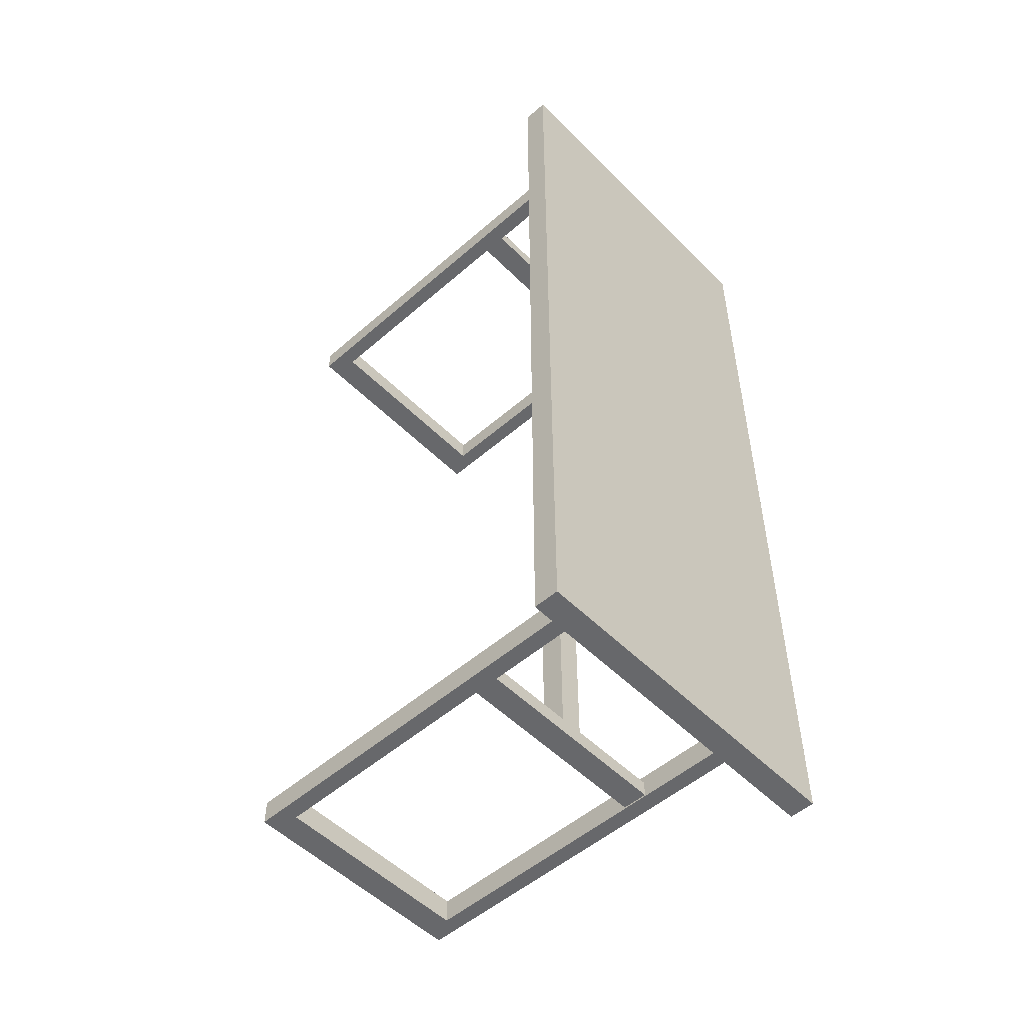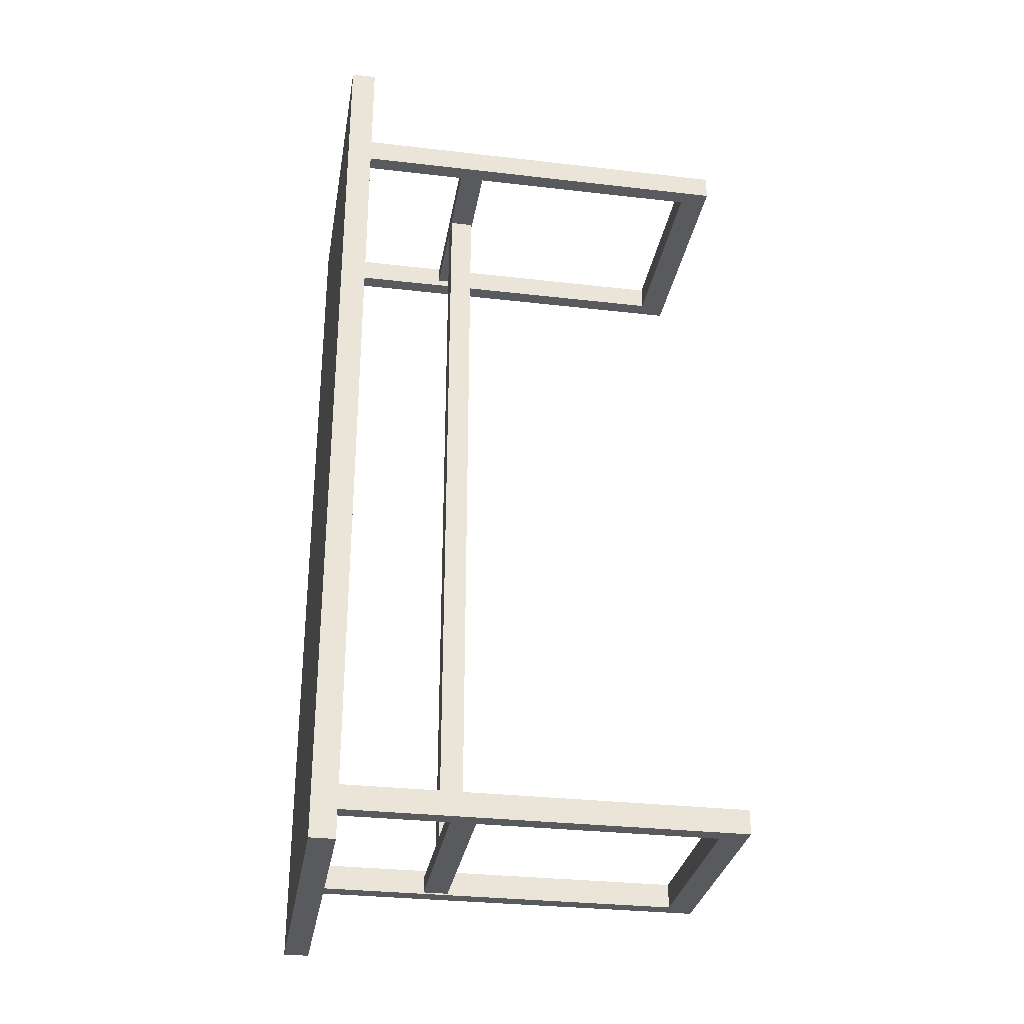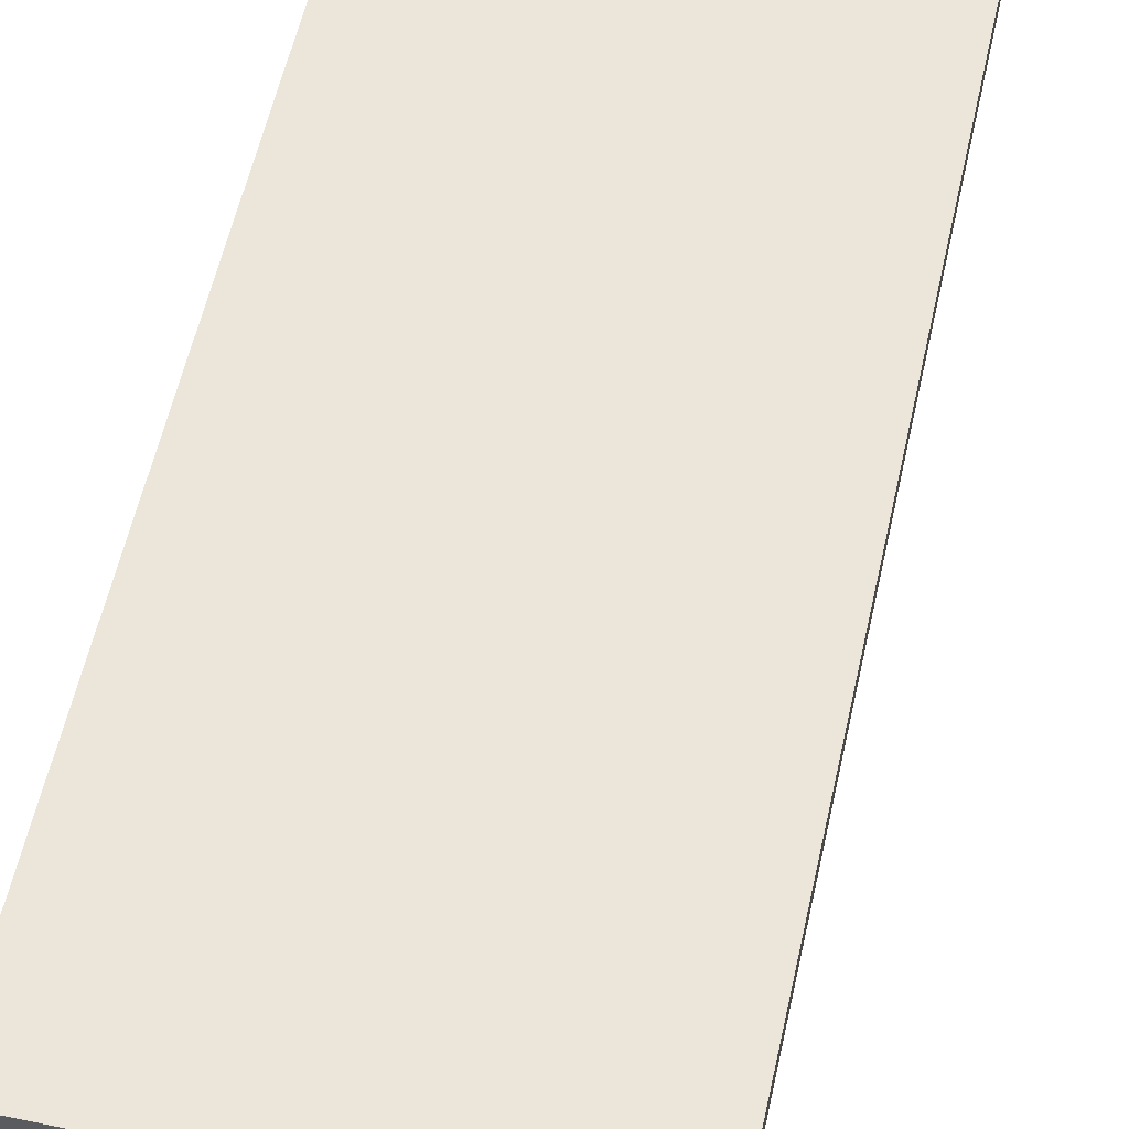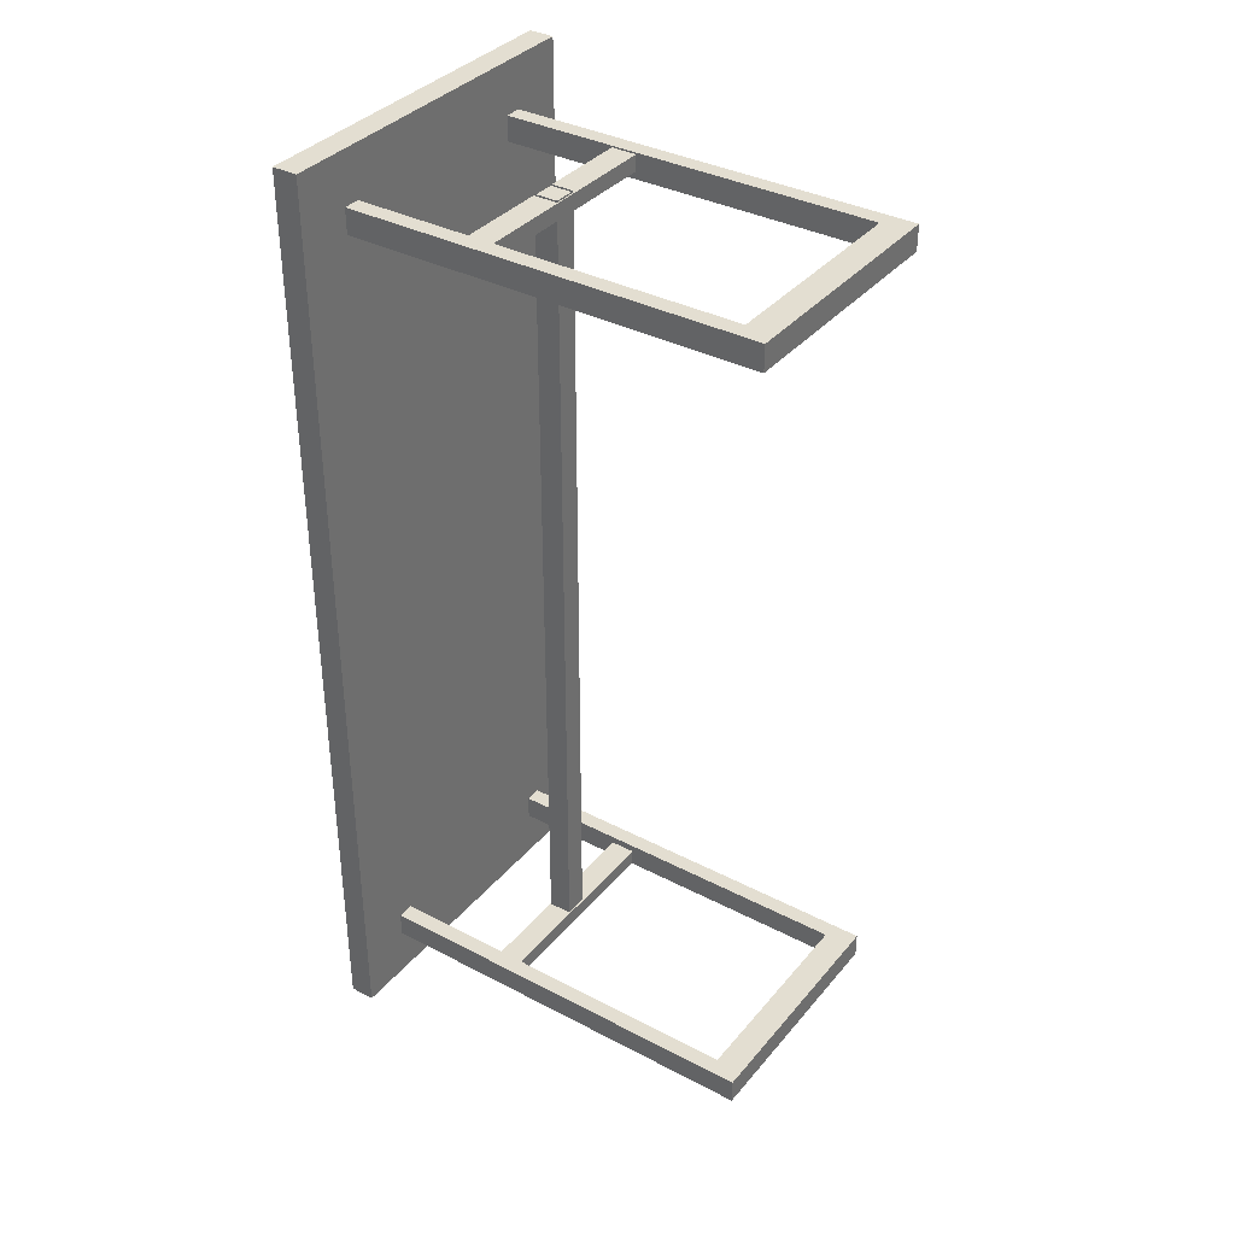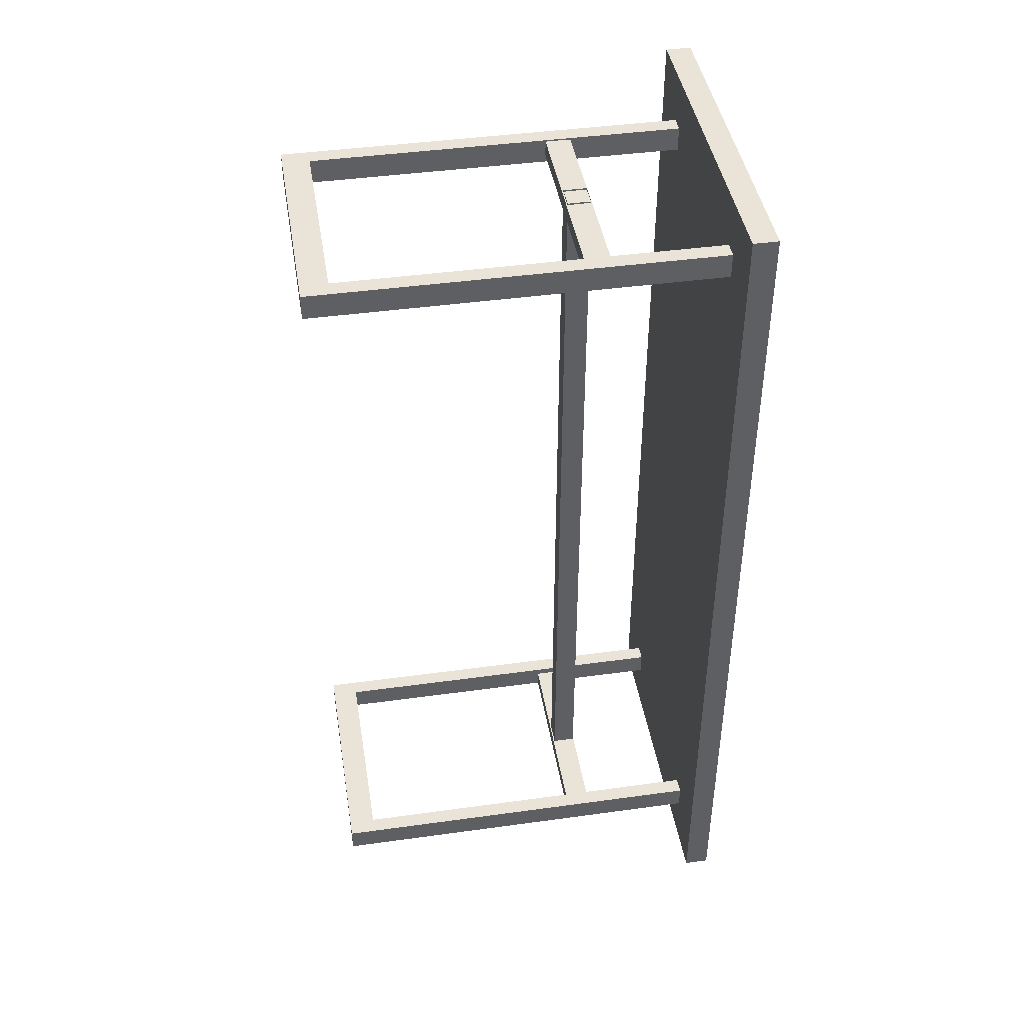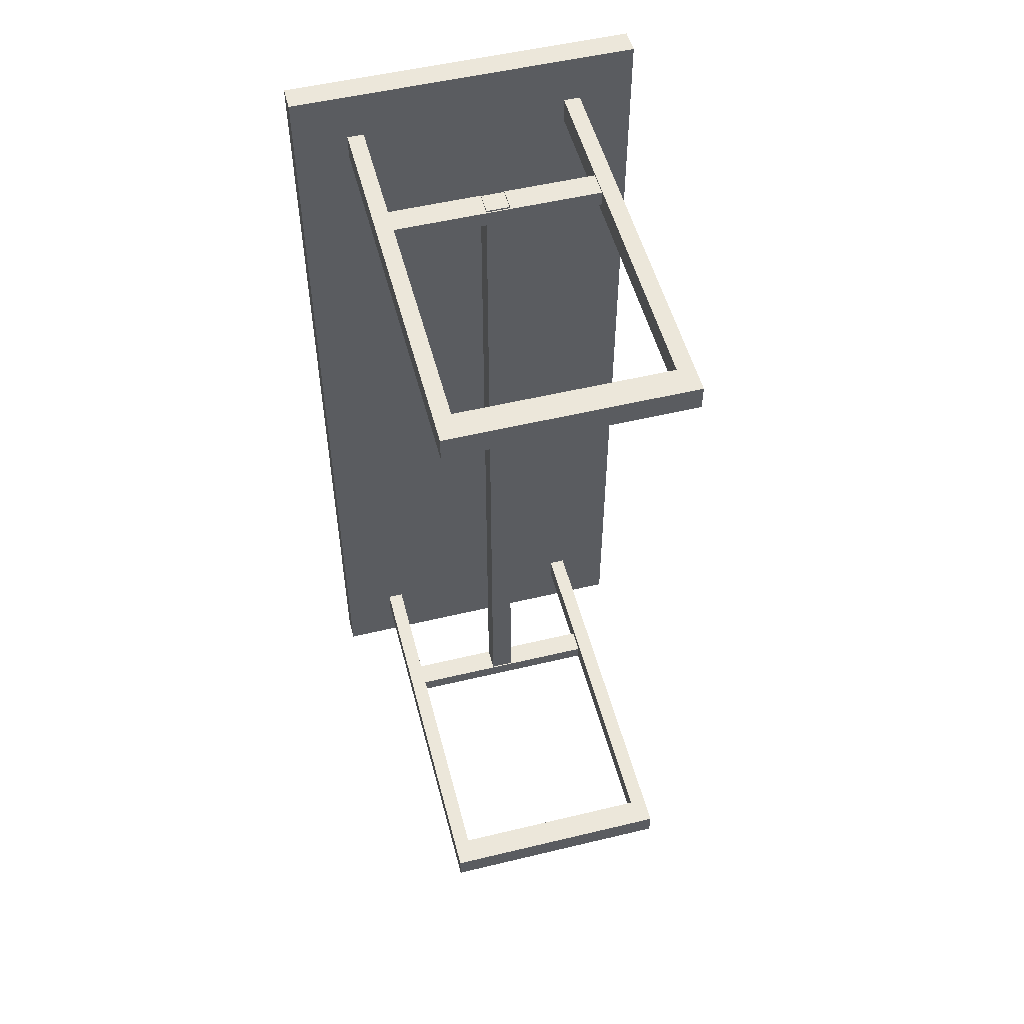
<metadata>
{"format":"obj","ext":"obj","renderer":"f3d","projection":"perspective","resolution":1024,"background":"white","views":[{"elev":-52.3,"azim":-46.9,"up":"+Y"},{"elev":-30.7,"azim":80.5,"up":"+Y"},{"elev":57.1,"azim":-167.6,"up":"+Z"},{"elev":36.2,"azim":124.4,"up":"+Y"},{"elev":43.3,"azim":-99.3,"up":"+Y"},{"elev":52.6,"azim":165.5,"up":"+Y"}]}
</metadata>
<code>
o FoodCourtBenchShort
v 0.1202 -0.3881 0.4058
v -0.1202 -0.3881 0.4058
v -0.1202 -0.3881 0
v 0.1202 -0.3881 0
v 0.1037 -0.3881 0.4058
v -0.1037 -0.3881 0.4058
v -0.1037 -0.3881 0.02741
v 0.1037 -0.3881 0.02741
v 0.1202 -0.4131 0.4058
v -0.1202 -0.4131 0.4058
v -0.1202 -0.4131 0
v 0.1202 -0.4131 0
v 0.1037 -0.4131 0.4058
v -0.1037 -0.4131 0.4058
v -0.1037 -0.4131 0.02741
v 0.1037 -0.4131 0.02741
v -0.1088 -0.4115 0.2919
v 0.1088 -0.4115 0.2919
v -0.1088 -0.3957 0.2919
v 0.1088 -0.3957 0.2919
v -0.1088 -0.4115 0.2666
v 0.1088 -0.4115 0.2666
v -0.1088 -0.3957 0.2666
v 0.1088 -0.3957 0.2666
v 0.1202 0.3881 0.4058
v -0.1202 0.3881 0.4058
v -0.1202 0.3881 0
v 0.1202 0.3881 0
v 0.1037 0.3881 0.4058
v -0.1037 0.3881 0.4058
v -0.1037 0.3881 0.02741
v 0.1037 0.3881 0.02741
v 0.1202 0.4131 0.4058
v -0.1202 0.4131 0.4058
v -0.1202 0.4131 0
v 0.1202 0.4131 0
v 0.1037 0.4131 0.4058
v -0.1037 0.4131 0.4058
v -0.1037 0.4131 0.02741
v 0.1037 0.4131 0.02741
v -0.1088 0.4115 0.2919
v 0.1088 0.4115 0.2919
v -0.1088 0.3957 0.2919
v 0.1088 0.3957 0.2919
v -0.1088 0.4115 0.2666
v 0.1088 0.4115 0.2666
v -0.1088 0.3957 0.2666
v 0.1088 0.3957 0.2666
v 0.1747 -0.4634 0.4051
v 0.1747 -0.4634 0.4302
v -0.1747 -0.4634 0.4051
v -0.1747 -0.4634 0.4302
v 0.1747 0.4634 0.4051
v 0.1747 0.4634 0.4302
v -0.1747 0.4634 0.4051
v -0.1747 0.4634 0.4302
v 0.01169 -0.3965 0.2913
v -0.01169 -0.3965 0.2913
v 0.01169 0.4131 0.2913
v -0.01169 0.4131 0.2913
v 0.01169 -0.3965 0.2678
v -0.01169 -0.3965 0.2678
v 0.01169 0.4131 0.2678
v -0.01169 0.4131 0.2678
f 1 4 8 5
f 3 2 6 7
f 4 3 7 8
f 9 13 16 12
f 11 15 14 10
f 12 16 15 11
f 3 4 12 11
f 2 3 11 10
f 4 1 9 12
f 8 7 15 16
f 7 6 14 15
f 5 8 16 13
f 17 18 20 19
f 21 23 24 22
f 19 20 24 23
f 18 17 21 22
f 25 29 32 28
f 27 31 30 26
f 28 32 31 27
f 33 36 40 37
f 35 34 38 39
f 36 35 39 40
f 27 35 36 28
f 26 34 35 27
f 28 36 33 25
f 32 40 39 31
f 31 39 38 30
f 29 37 40 32
f 41 43 44 42
f 45 46 48 47
f 43 47 48 44
f 42 46 45 41
f 49 50 52 51
f 51 52 56 55
f 55 56 54 53
f 53 54 50 49
f 51 55 53 49
f 56 52 50 54
f 57 59 60 58
f 61 62 64 63
f 60 64 62 58
f 57 61 63 59

</code>
